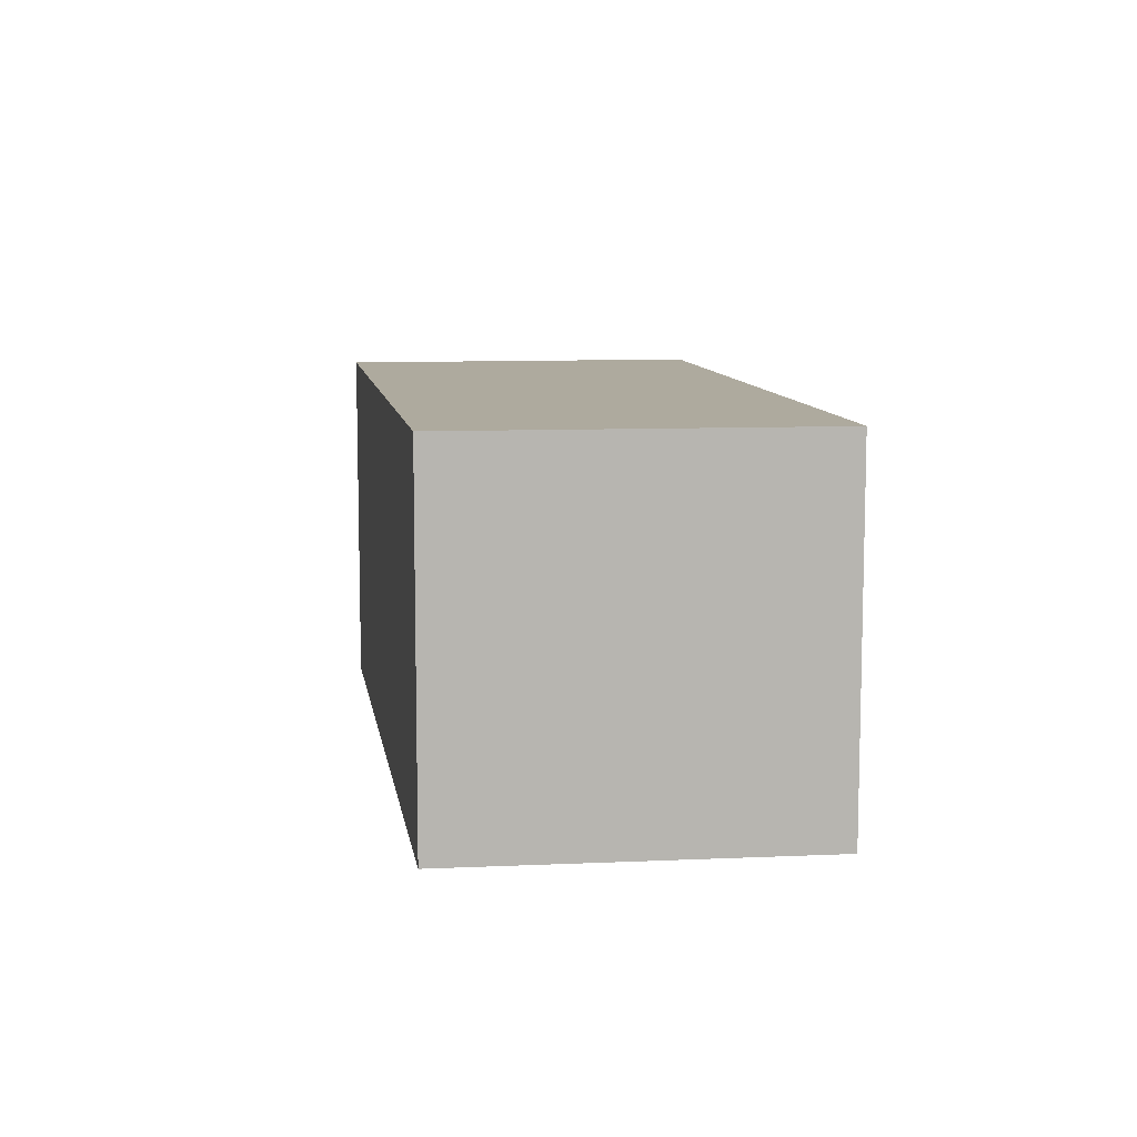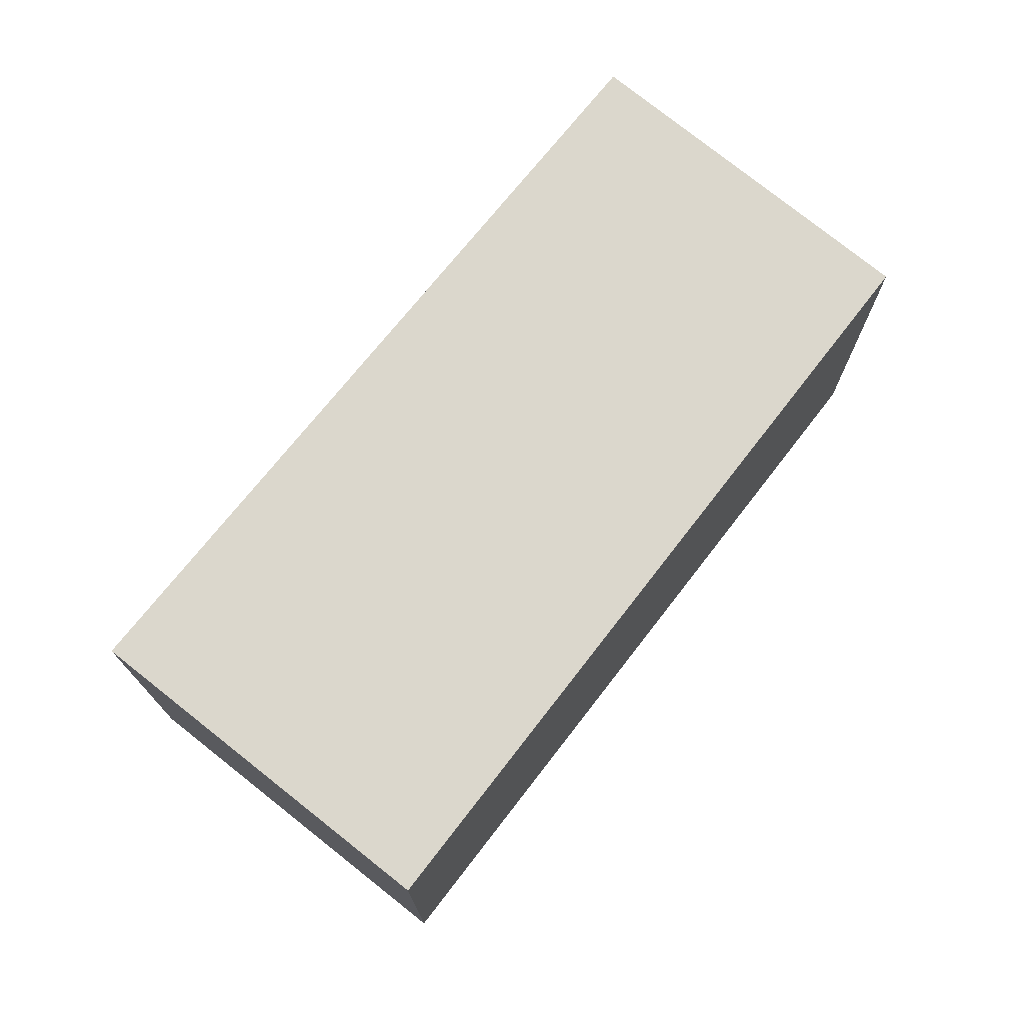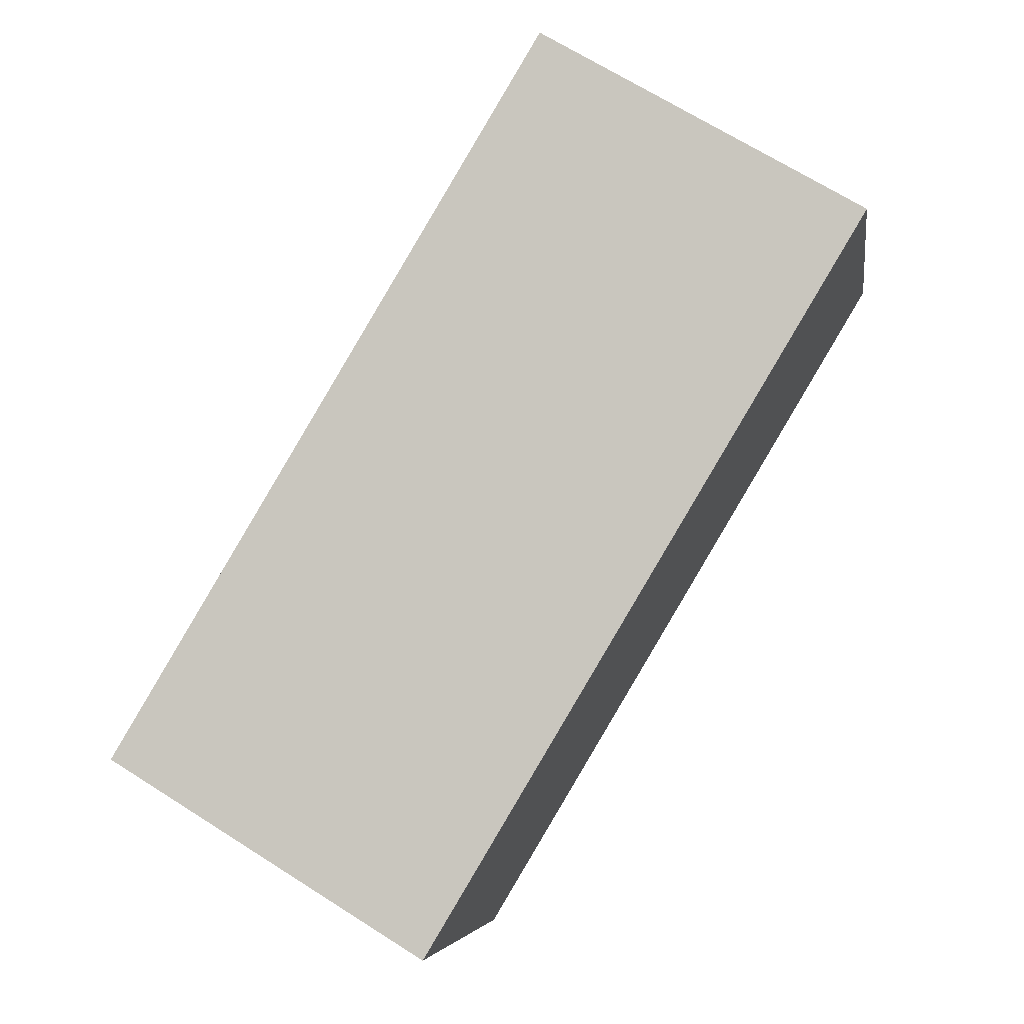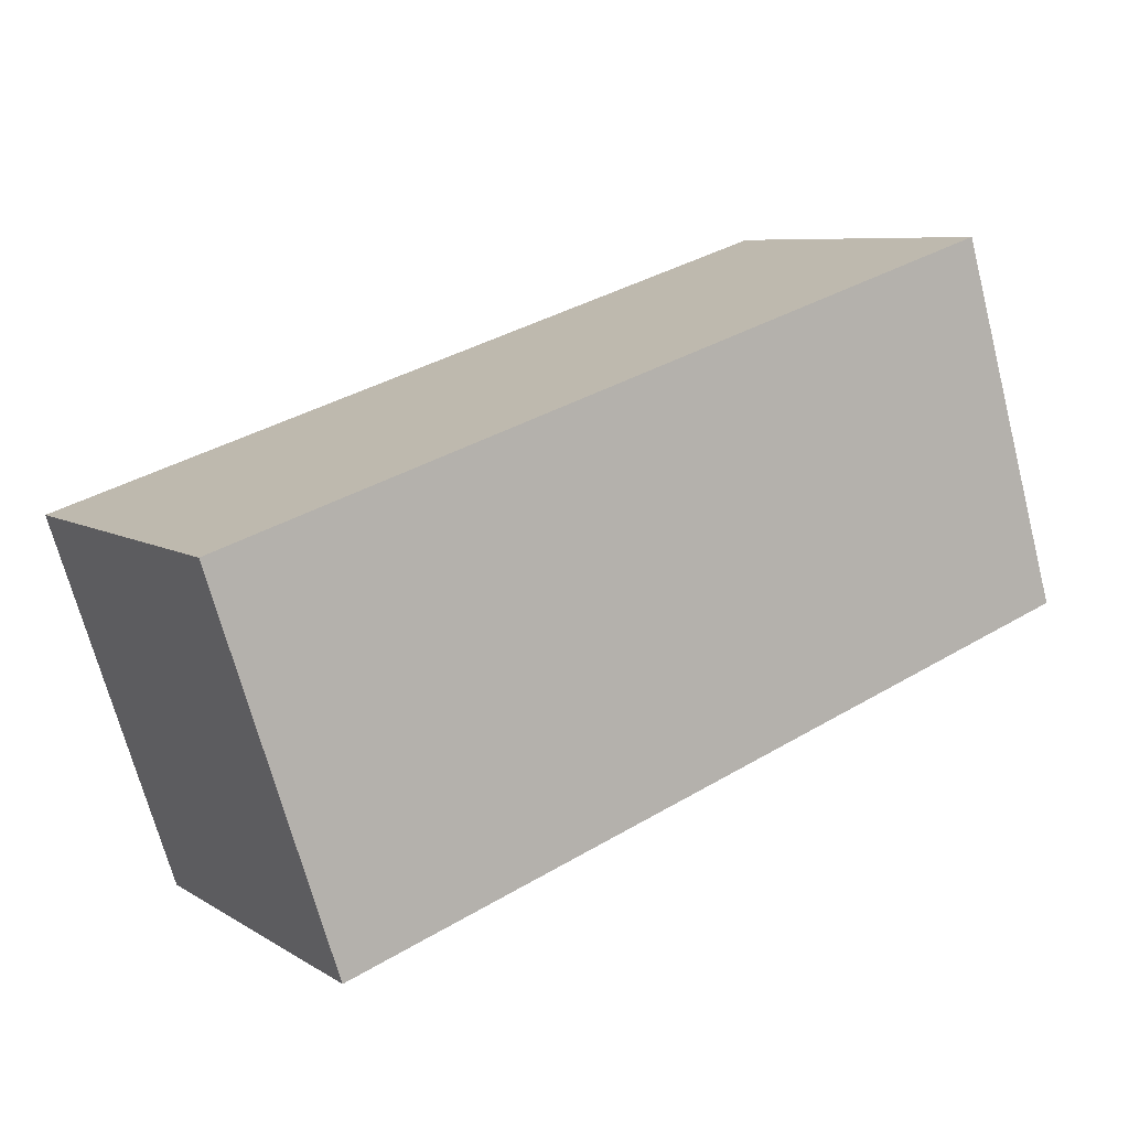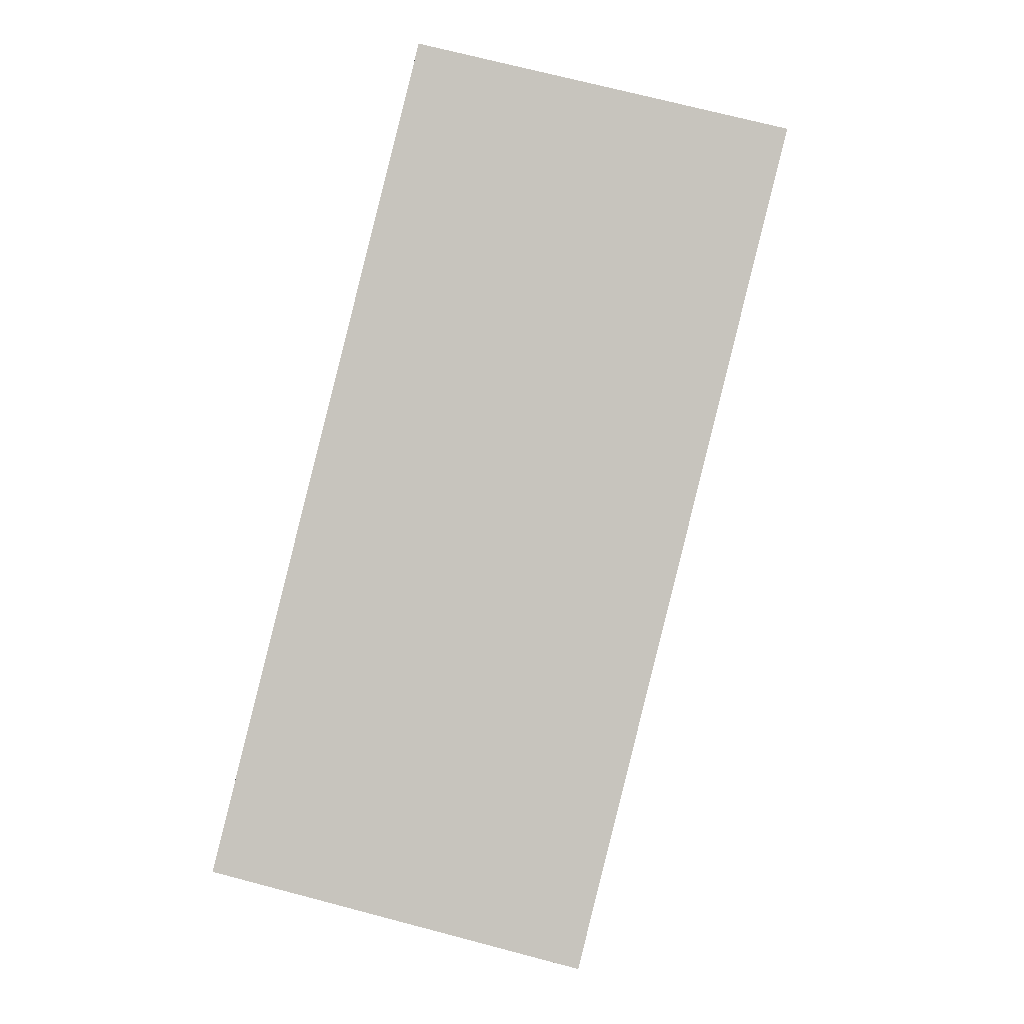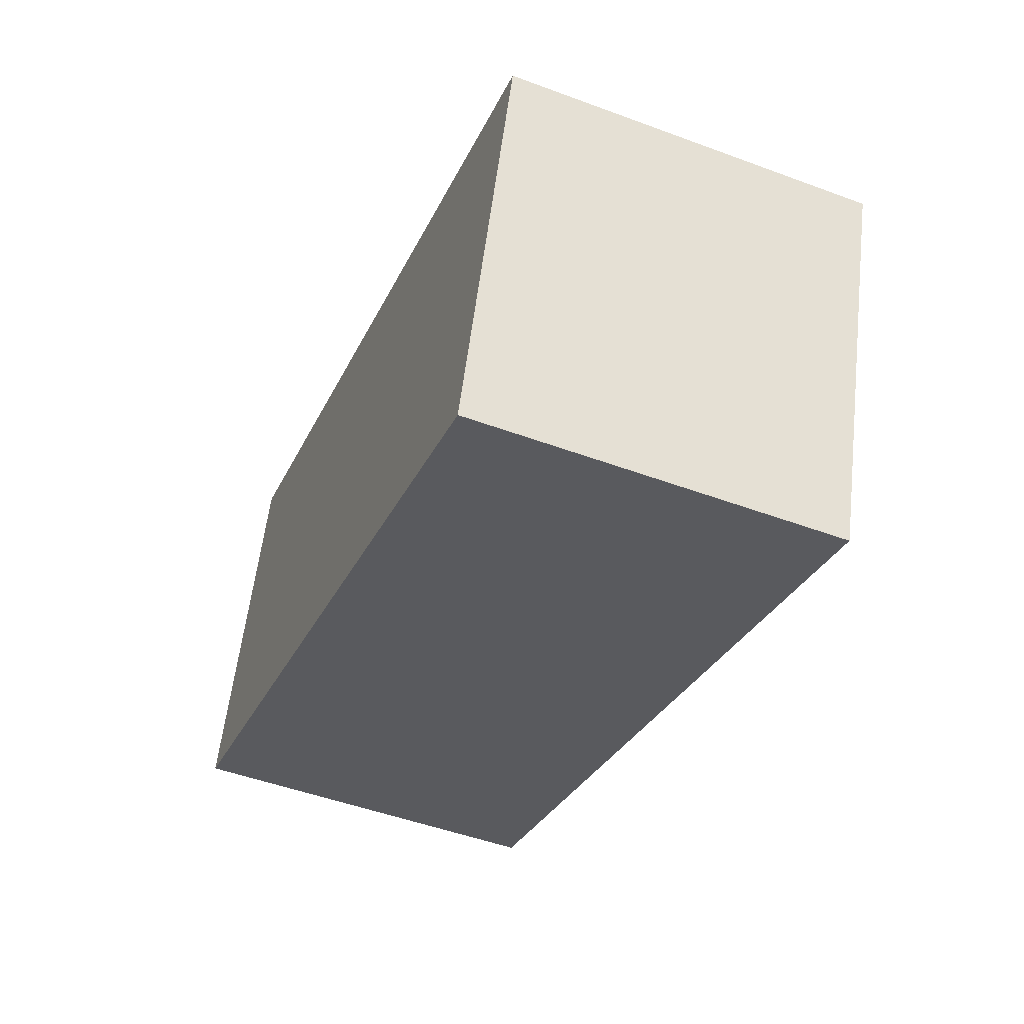
<metadata>
{"format":"obj","ext":"obj","renderer":"f3d","projection":"perspective","resolution":1024,"background":"white","views":[{"elev":9.3,"azim":-80.0,"up":"+Y"},{"elev":73.3,"azim":146.4,"up":"+Y"},{"elev":69.3,"azim":122.3,"up":"+Z"},{"elev":7.4,"azim":148.7,"up":"+Z"},{"elev":71.5,"azim":104.7,"up":"+Z"},{"elev":-49.3,"azim":67.7,"up":"+Z"}]}
</metadata>
<code>
v  5.517 2.915 -1.863
v  7.138 2.915 0.83
v  6.181 2.915 -2.088
v  5.327 2.915 -1.799
v  0 2.915 1.785e-16
v  6.281 2.915 1.107
v  0.857 2.915 2.857
v  7.138 -5.082e-17 0.83
v  6.181 1.279e-16 -2.088
v  5.517 1.141e-16 -1.863
v  0 0 0
v  5.327 1.102e-16 -1.799
v  0.857 -1.749e-16 2.857
v  6.281 -6.778e-17 1.107
g defaultobject
f 1 2 3
f 2 1 4
f 2 4 5
f 2 5 6
f 6 5 7
f 8 3 2
f 3 8 9
f 9 1 3
f 1 9 4
f 4 9 5
f 5 9 10
f 5 10 11
f 11 10 12
f 11 7 5
f 7 11 13
f 6 8 2
f 8 6 7
f 8 7 14
f 14 7 13
f 14 9 8
f 9 14 10
f 10 14 12
f 12 14 13
f 12 13 11

</code>
